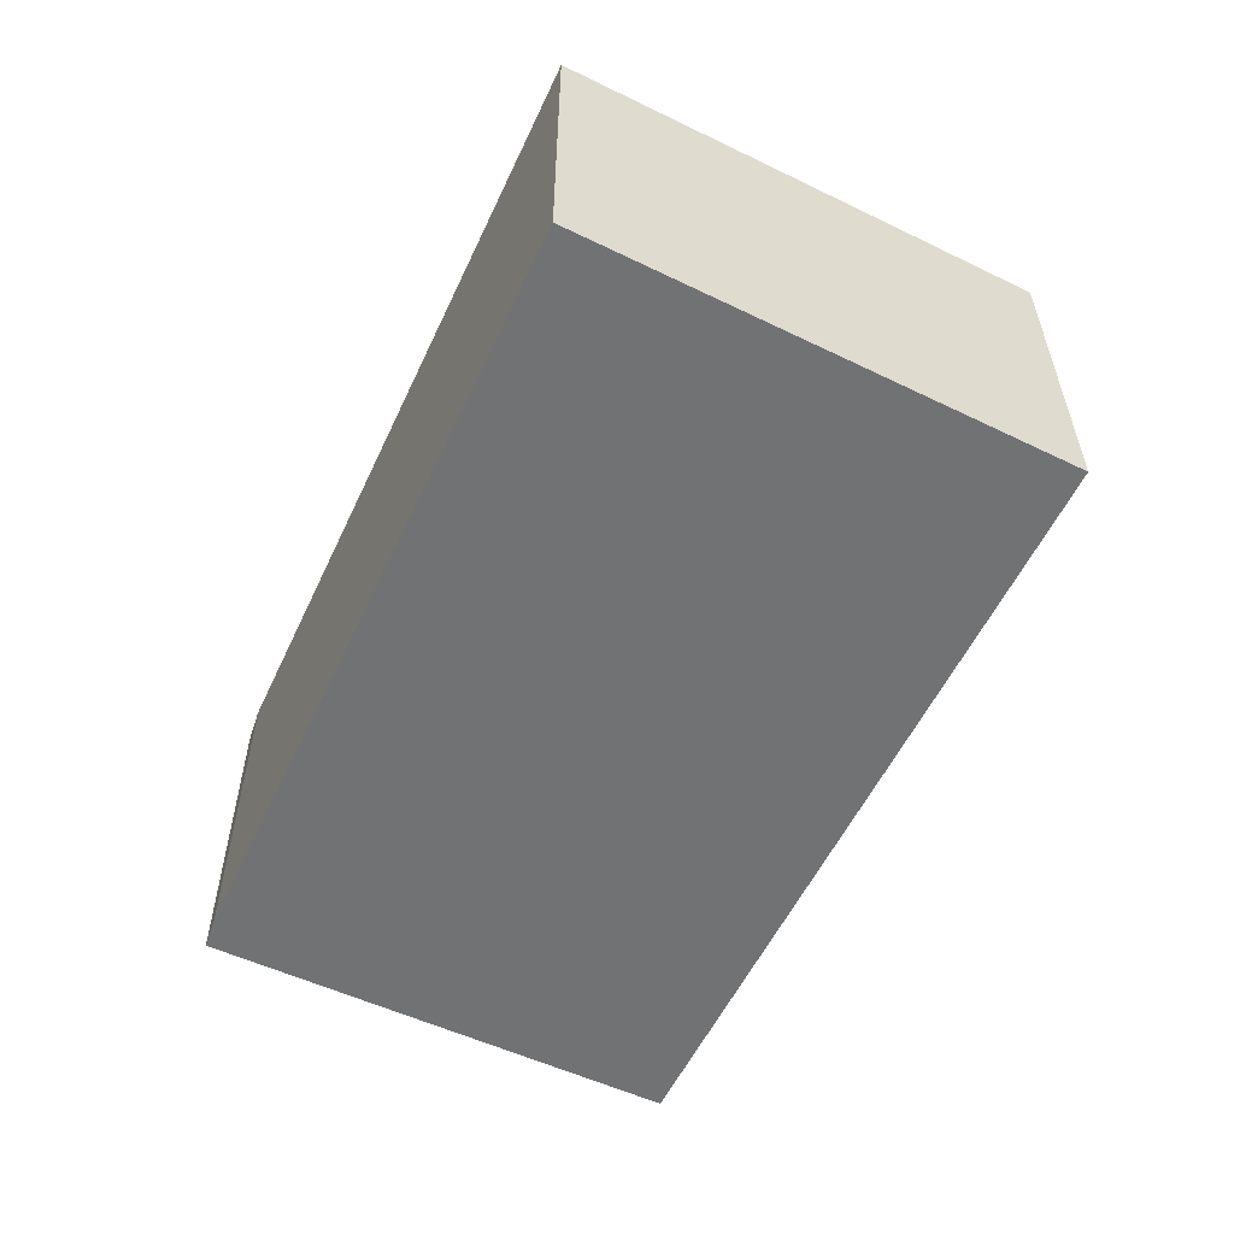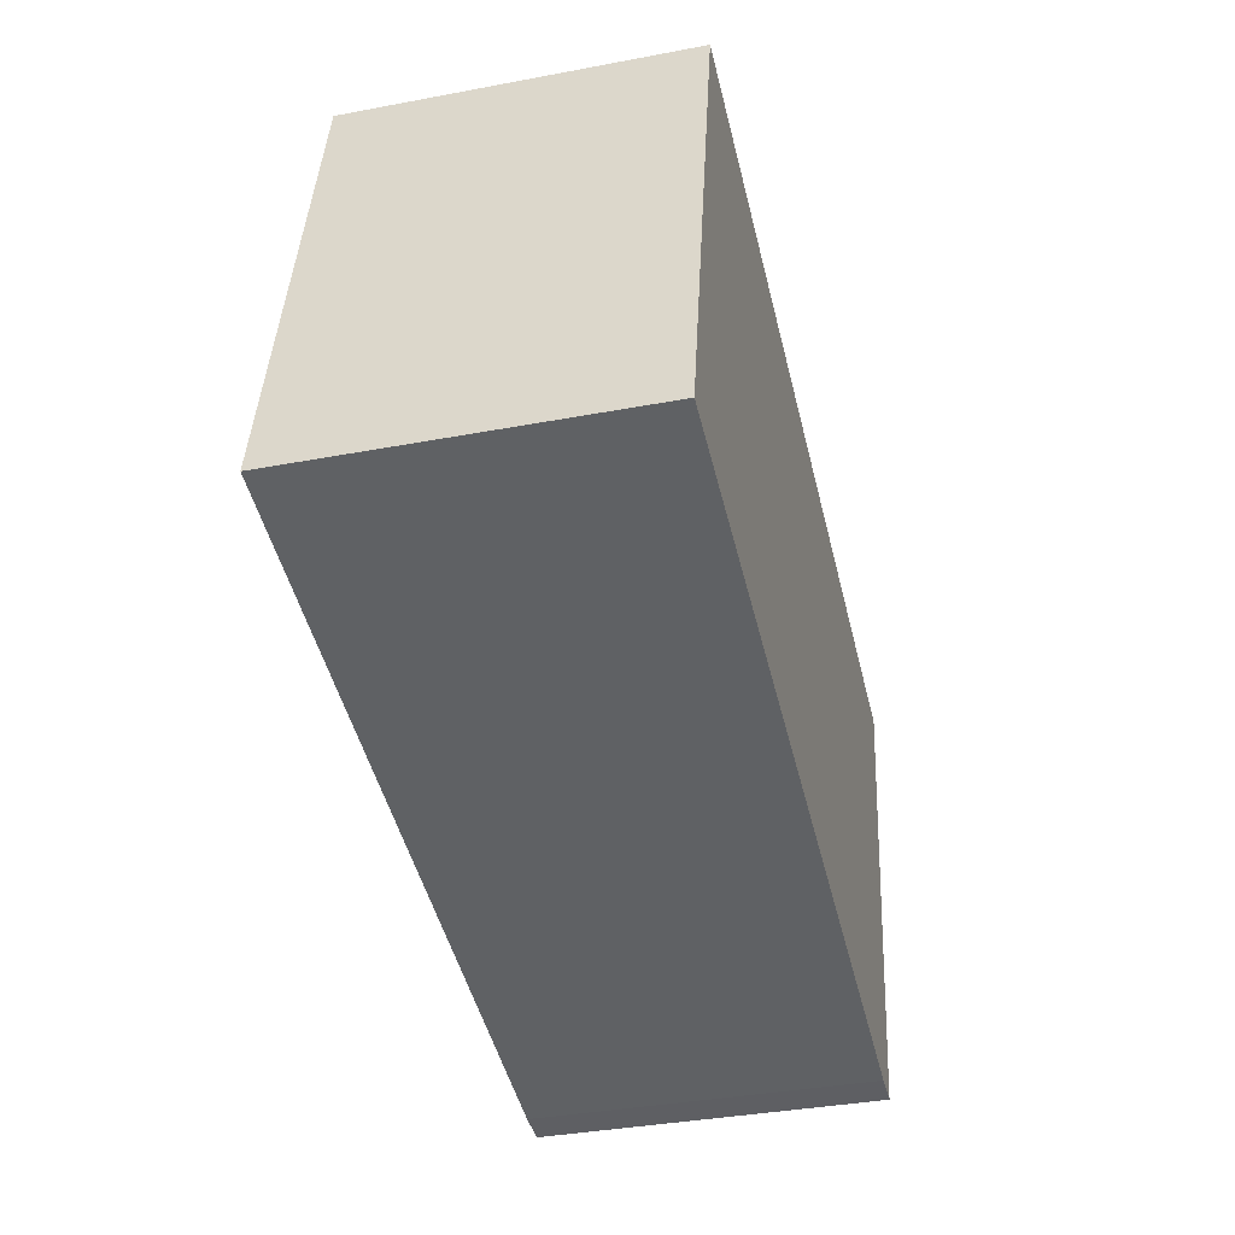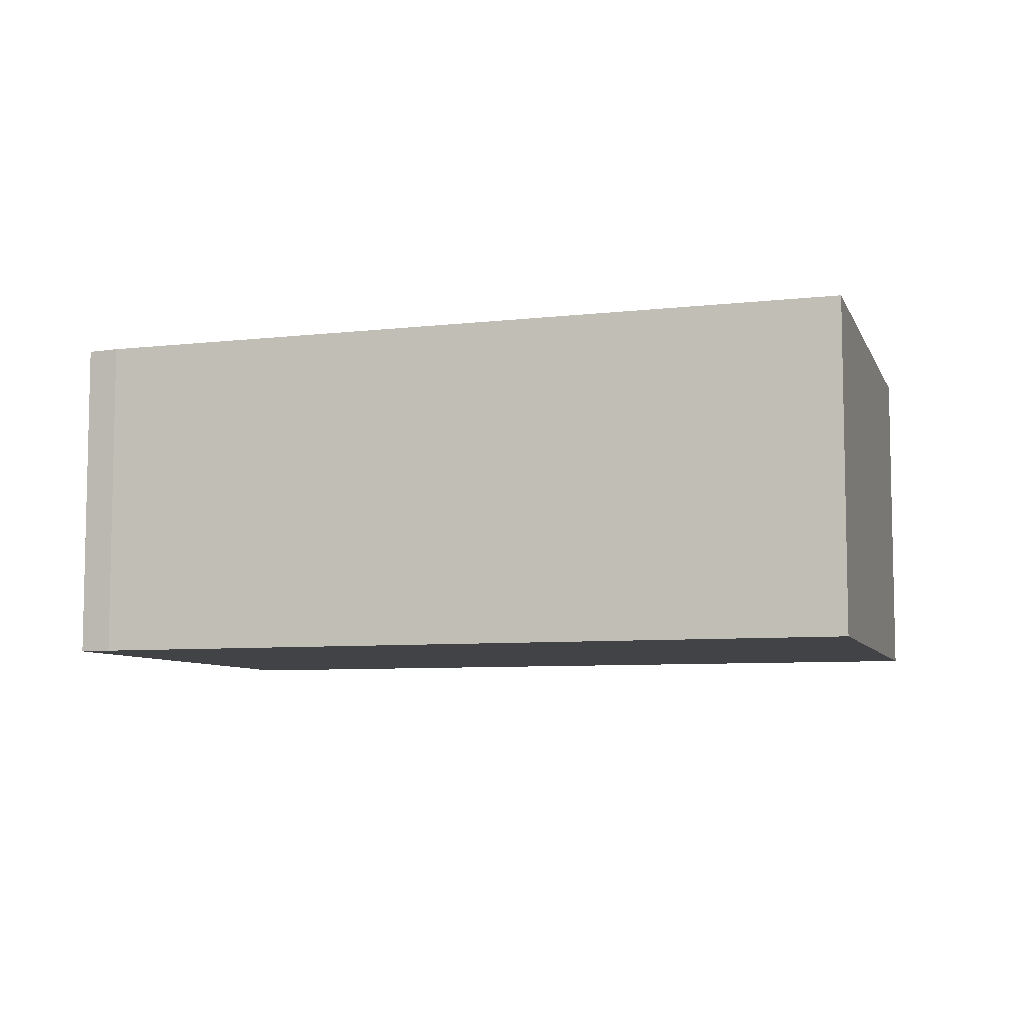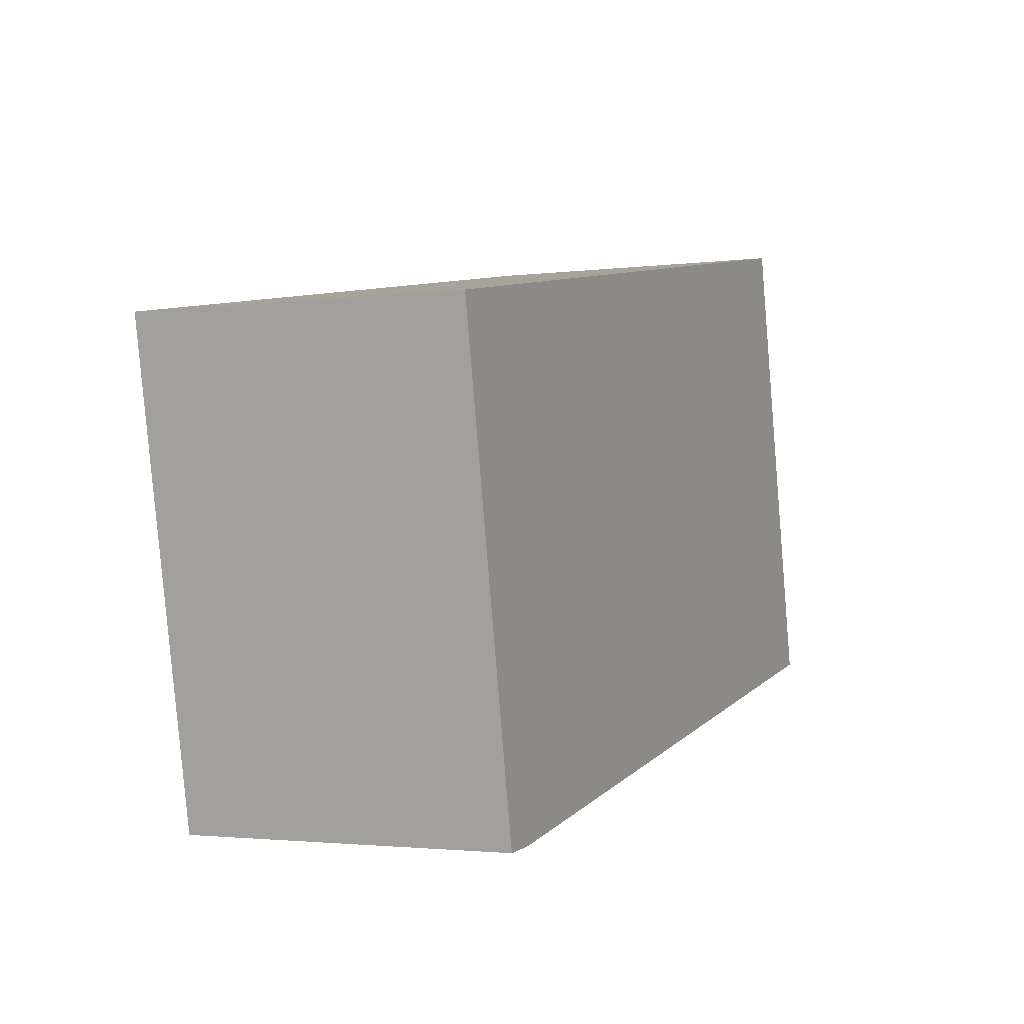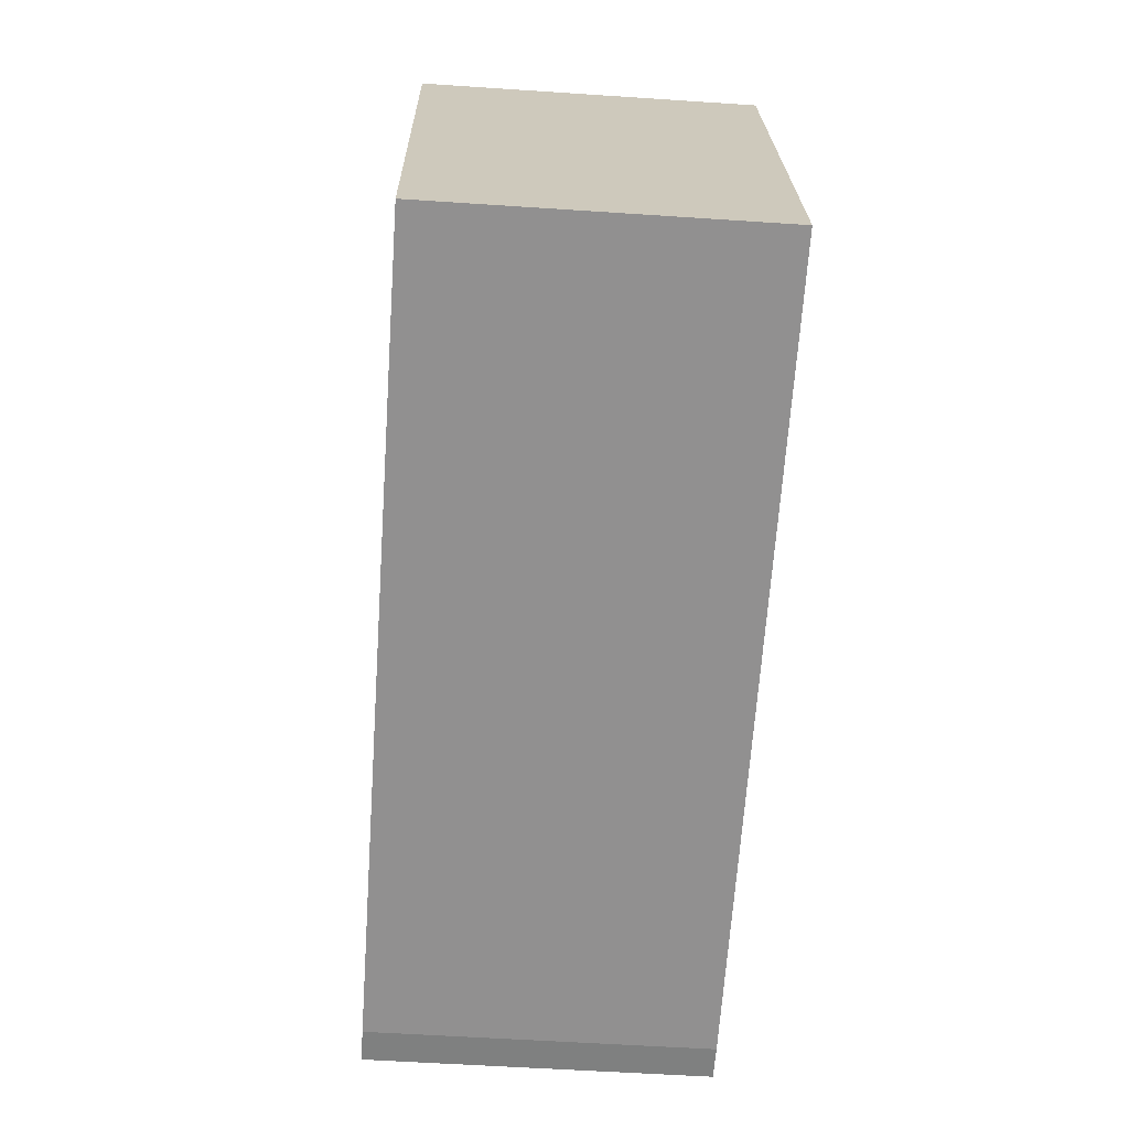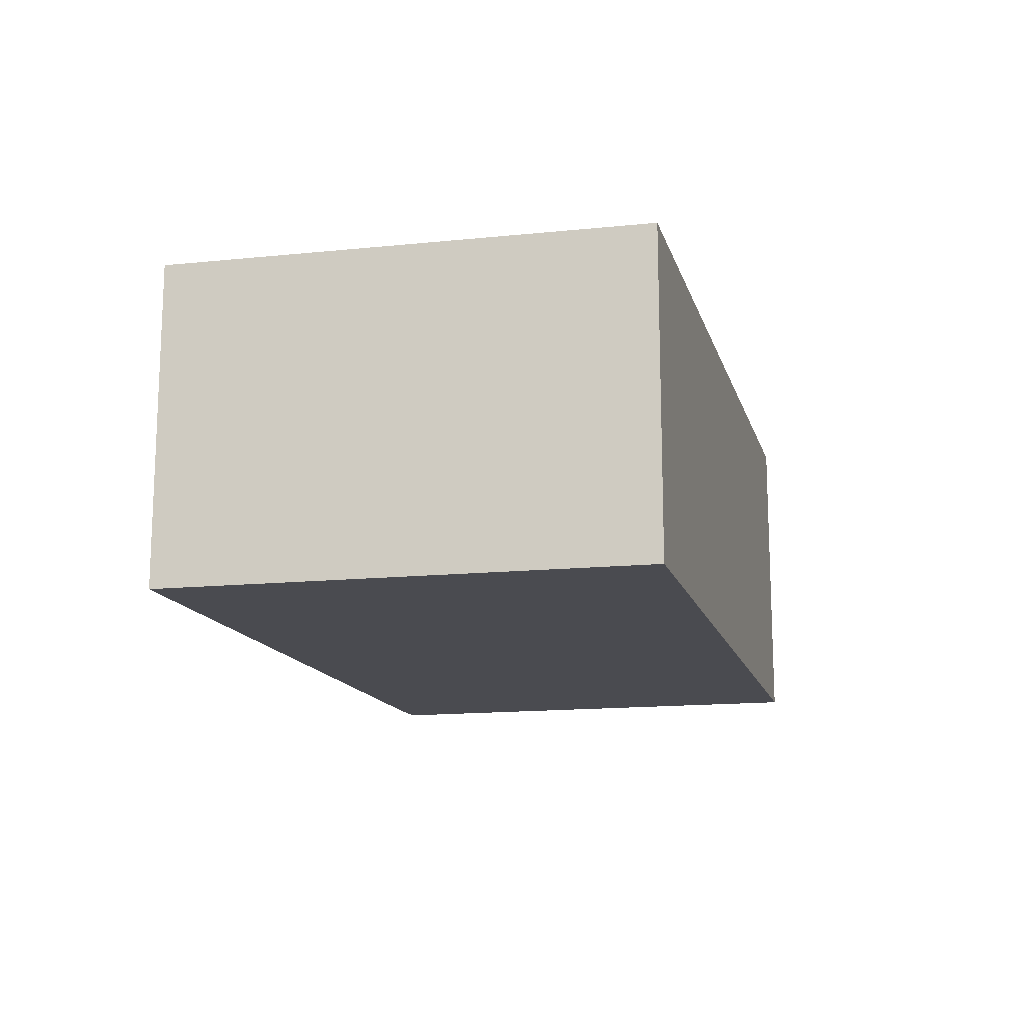
<metadata>
{"format":"obj","ext":"obj","renderer":"f3d","projection":"perspective","resolution":1024,"background":"white","views":[{"elev":-55.6,"azim":-105.0,"up":"+Y"},{"elev":-37.0,"azim":-76.3,"up":"+Z"},{"elev":-7.2,"azim":-151.8,"up":"+Y"},{"elev":-2.2,"azim":114.6,"up":"+Z"},{"elev":-55.9,"azim":-94.0,"up":"+Z"},{"elev":-14.6,"azim":-65.5,"up":"+Y"}]}
</metadata>
<code>
v  6.767 2.74 -1.141
v  0.856 2.74 4.017
v  7.544 2.74 2.824
v  6.485 2.74 -1.121
v  0 2.74 1.678e-16
v  7.544 -1.729e-16 2.824
v  6.767 6.987e-17 -1.141
v  6.485 6.864e-17 -1.121
v  0 0 0
v  0.856 -2.46e-16 4.017
g defaultobject
f 1 2 3
f 2 1 4
f 2 4 5
f 6 1 3
f 1 6 7
f 7 4 1
f 4 7 8
f 8 5 4
f 5 8 9
f 9 2 5
f 2 9 10
f 10 3 2
f 3 10 6
f 10 7 6
f 7 10 8
f 8 10 9

</code>
